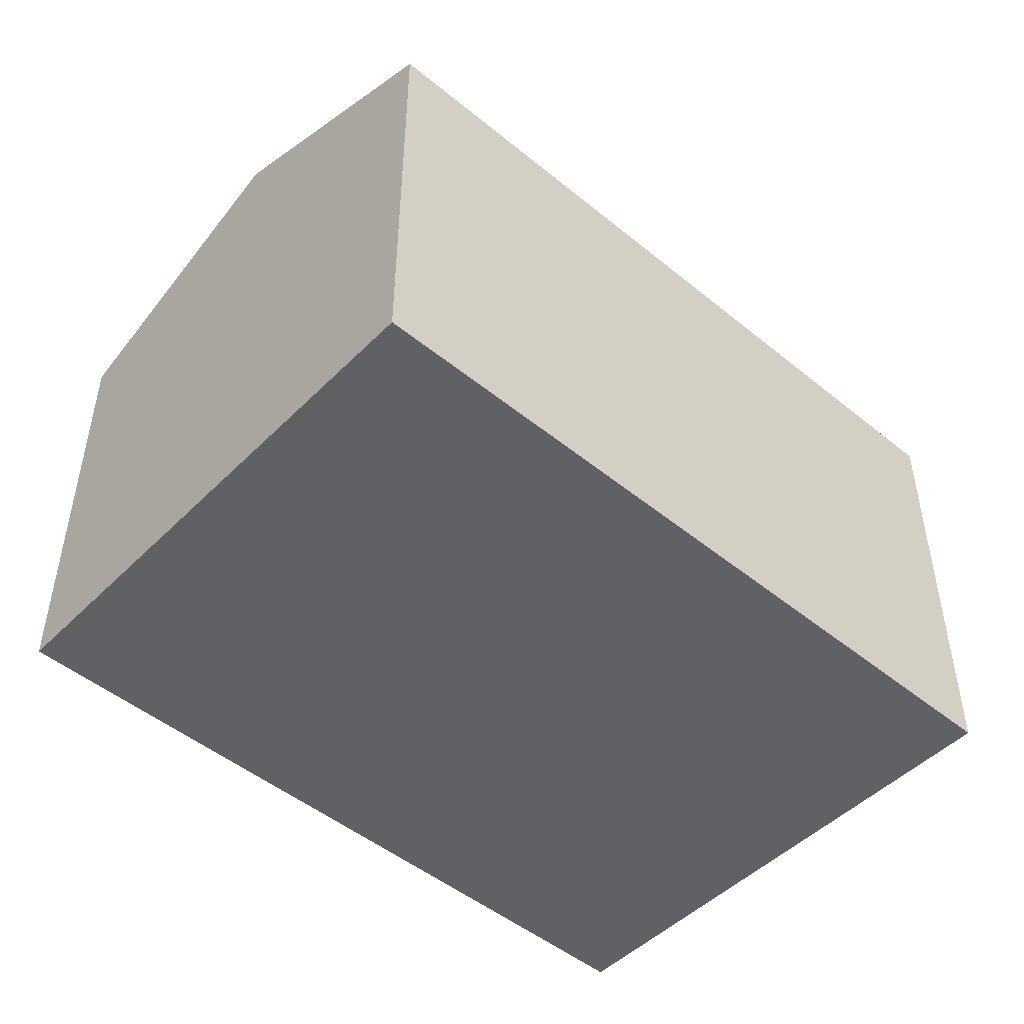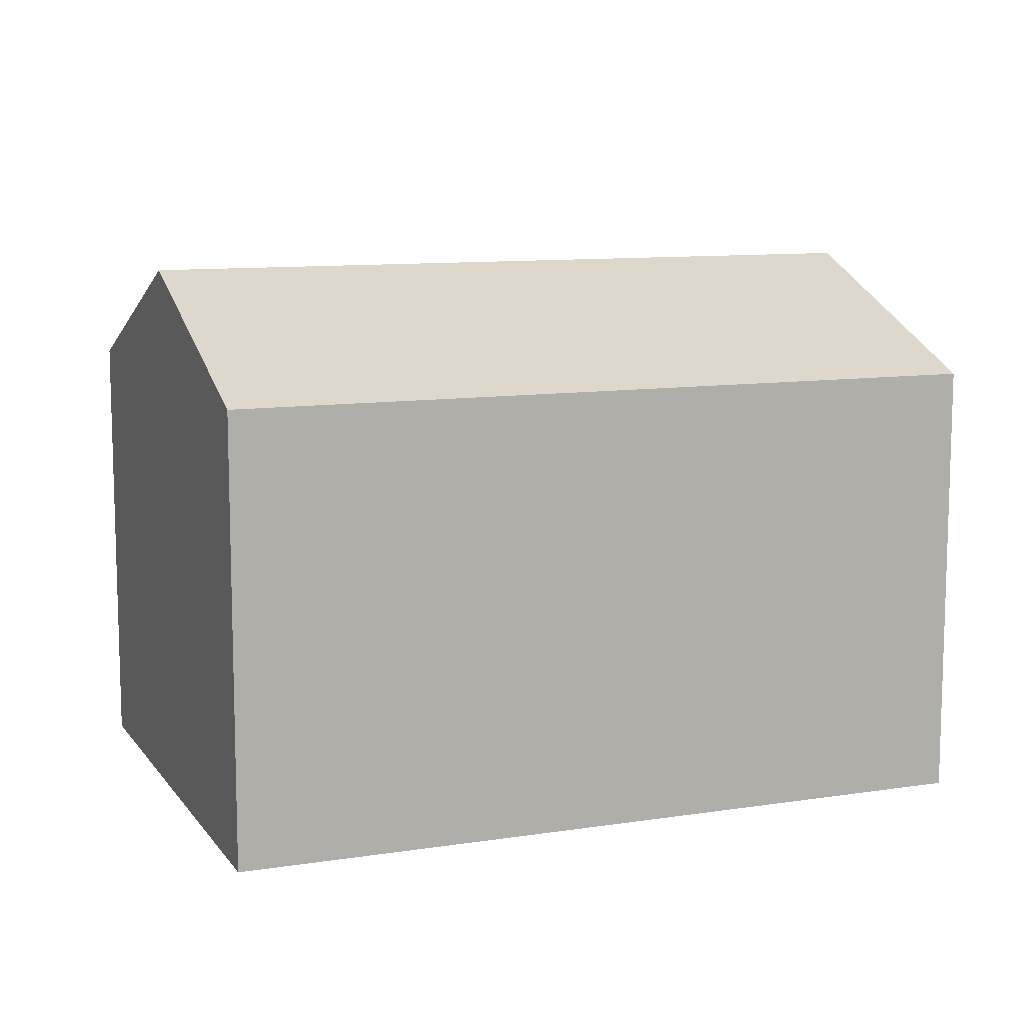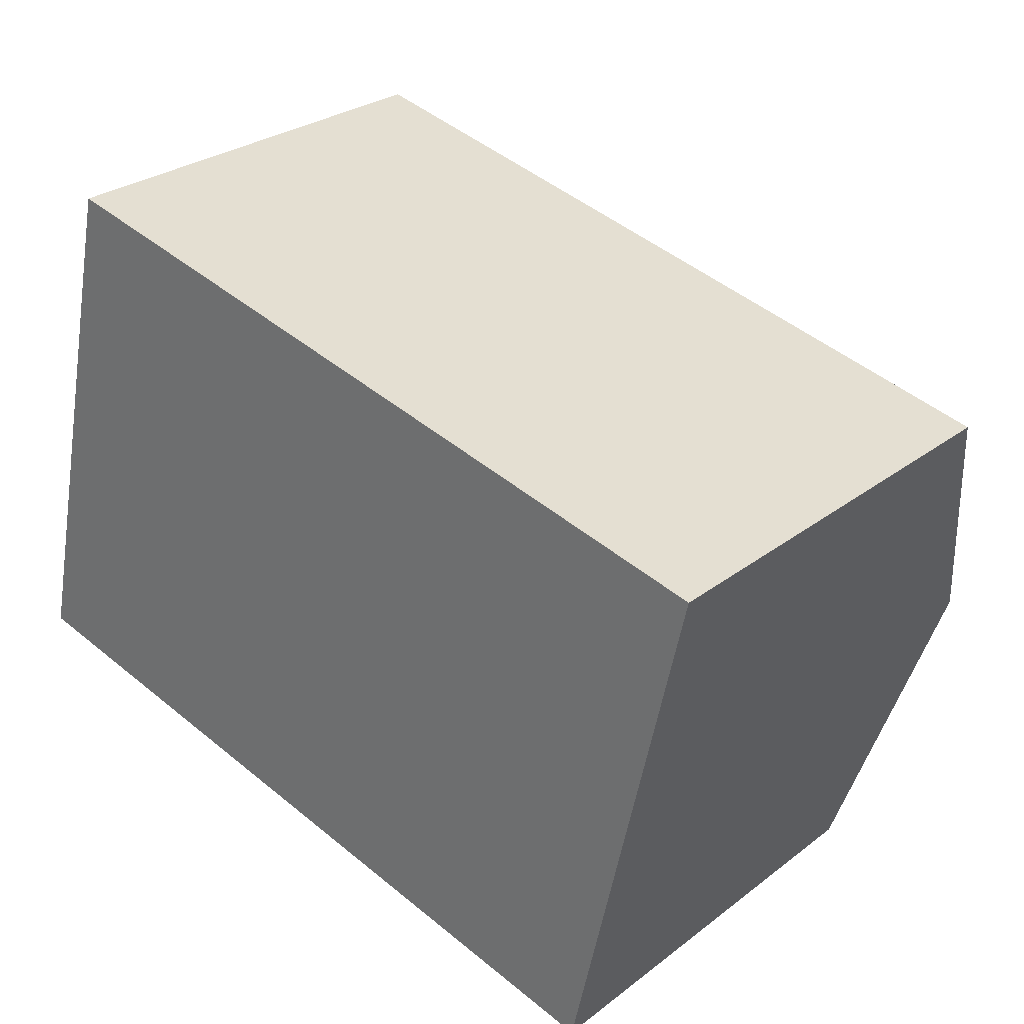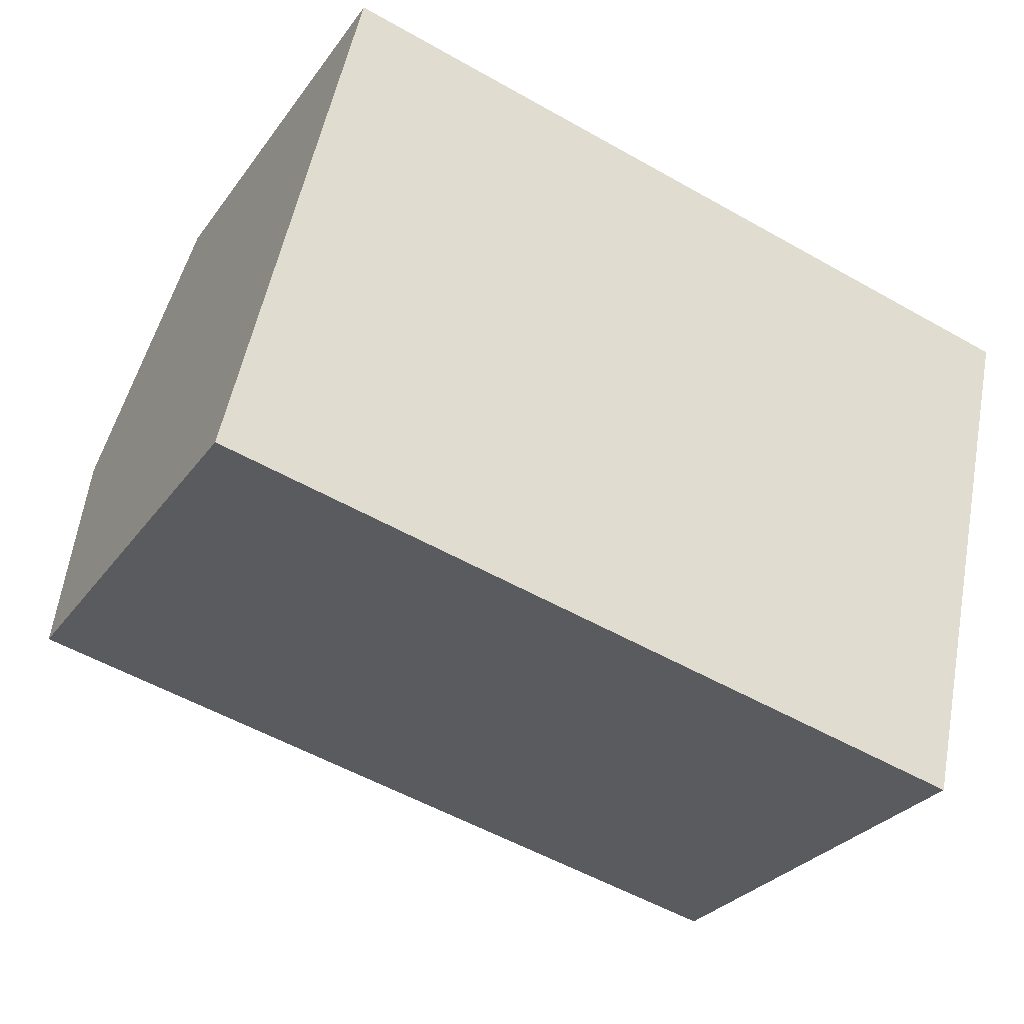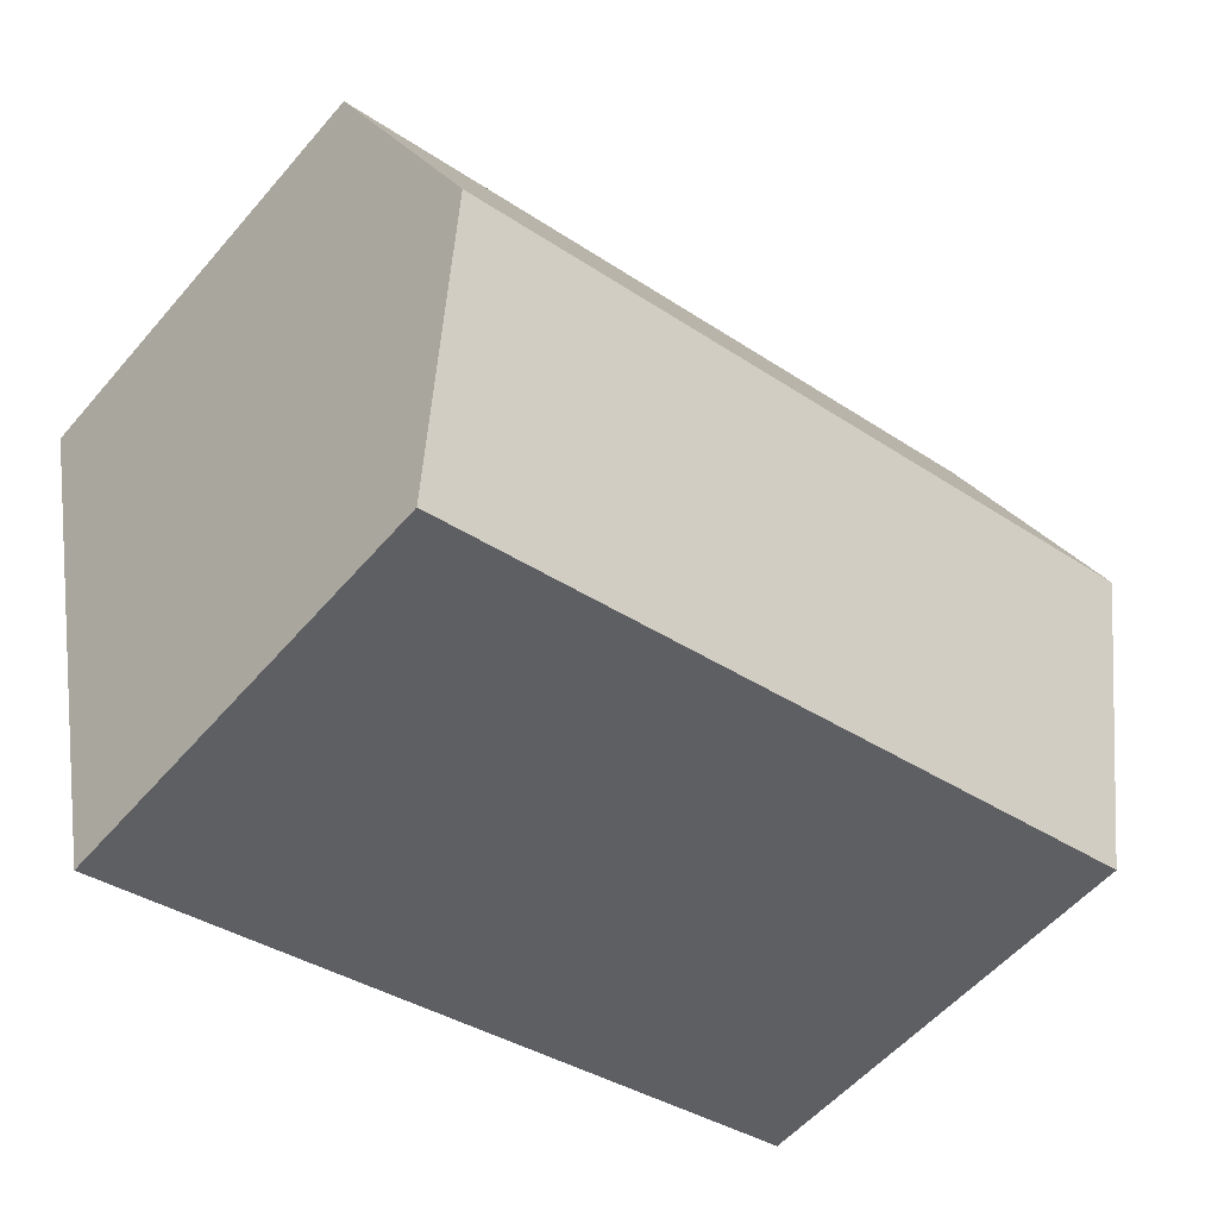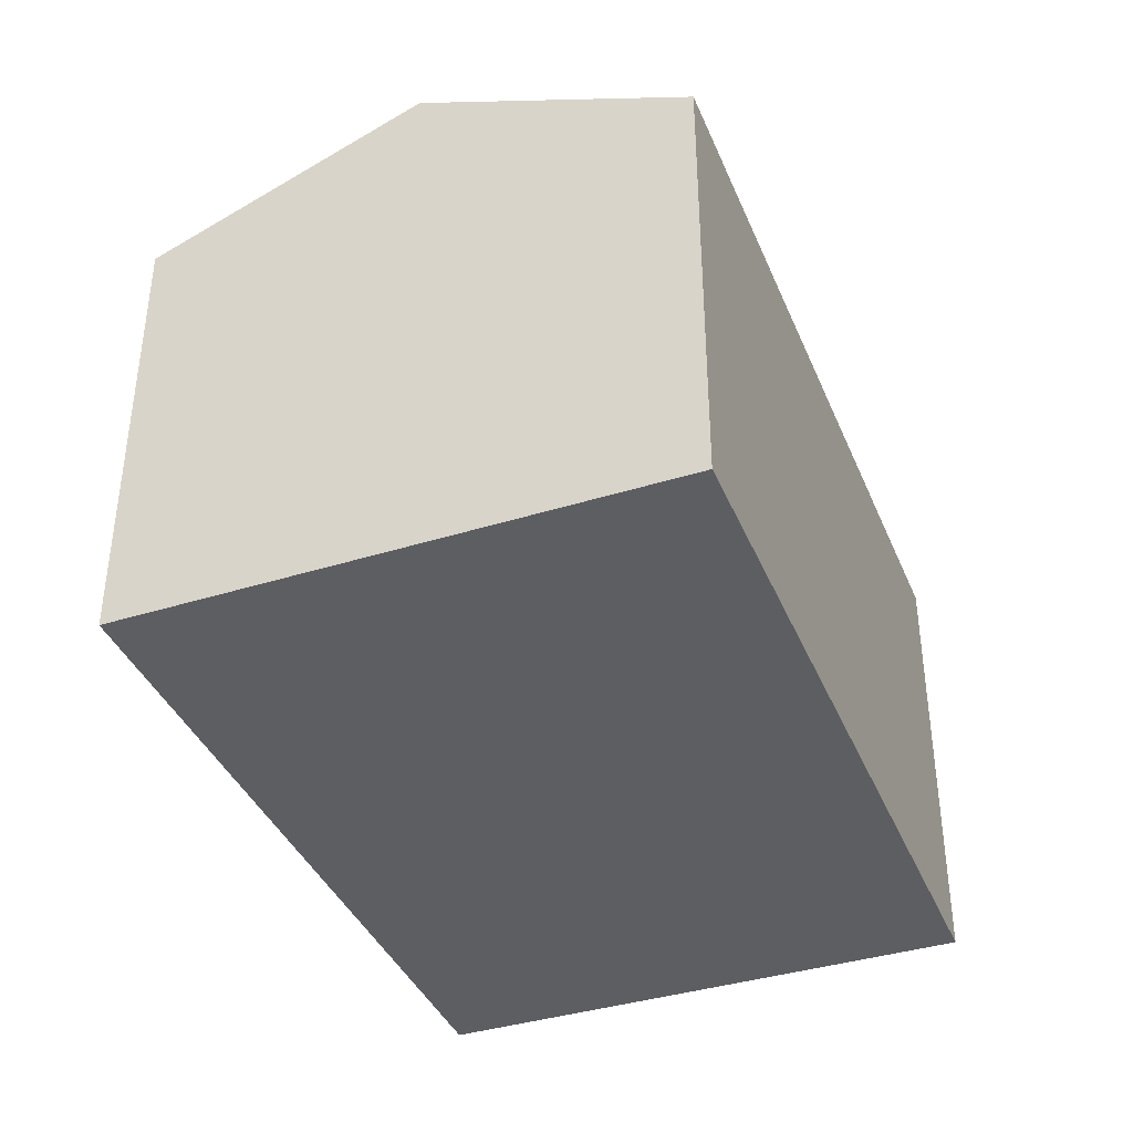
<metadata>
{"format":"obj","ext":"obj","renderer":"f3d","projection":"perspective","resolution":1024,"background":"white","views":[{"elev":-48.6,"azim":150.5,"up":"+Y"},{"elev":10.3,"azim":-8.6,"up":"+Y"},{"elev":28.2,"azim":41.2,"up":"+Z"},{"elev":-28.7,"azim":-28.5,"up":"+Z"},{"elev":-55.3,"azim":140.1,"up":"+Z"},{"elev":-39.0,"azim":124.0,"up":"+Y"}]}
</metadata>
<code>
v  20.3 10.27 8.329
v  1.408 12.8 6.161
v  2.815 10.27 12.32
v  18.92 12.8 2.161
v  0 10.27 6.286e-16
v  17.55 10.27 -4.007
v  17.55 2.454e-16 -4.007
v  0 0 0
v  2.815 -7.545e-16 12.32
v  1.408 -3.773e-16 6.161
v  20.3 -5.1e-16 8.329
v  18.92 -1.323e-16 2.161
g defaultobject
f 1 2 3
f 2 1 4
f 5 4 6
f 4 5 2
f 7 5 6
f 5 7 8
f 8 2 5
f 2 8 3
f 3 8 9
f 9 8 10
f 9 1 3
f 1 9 11
f 4 7 6
f 7 4 1
f 7 1 12
f 12 1 11
f 10 11 9
f 11 10 8
f 11 8 7
f 11 7 12

</code>
